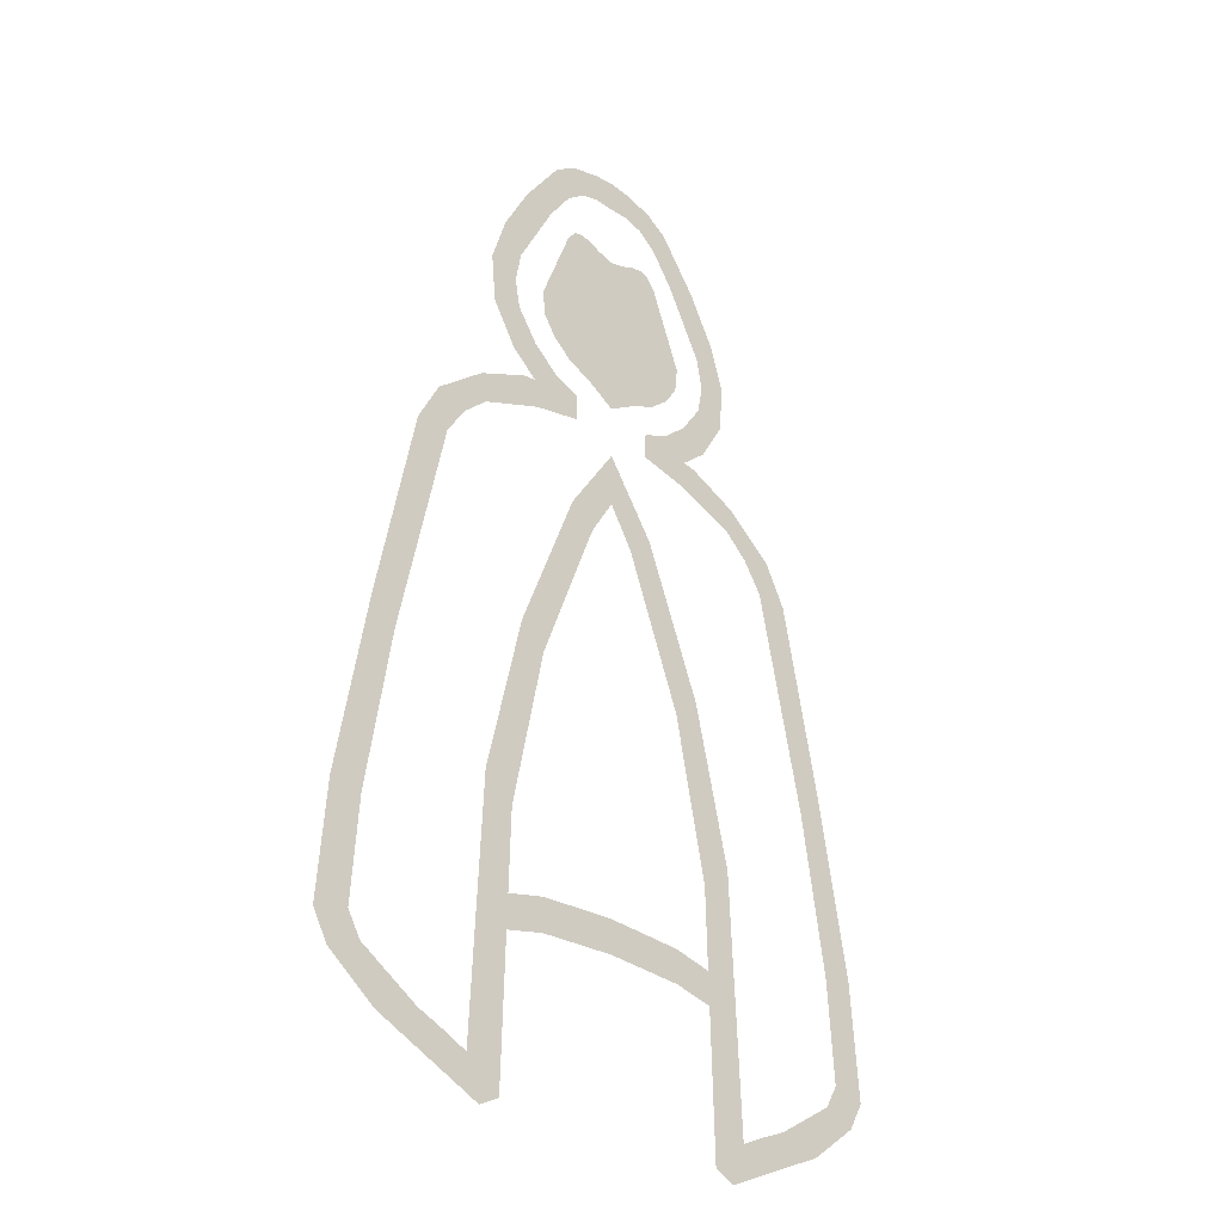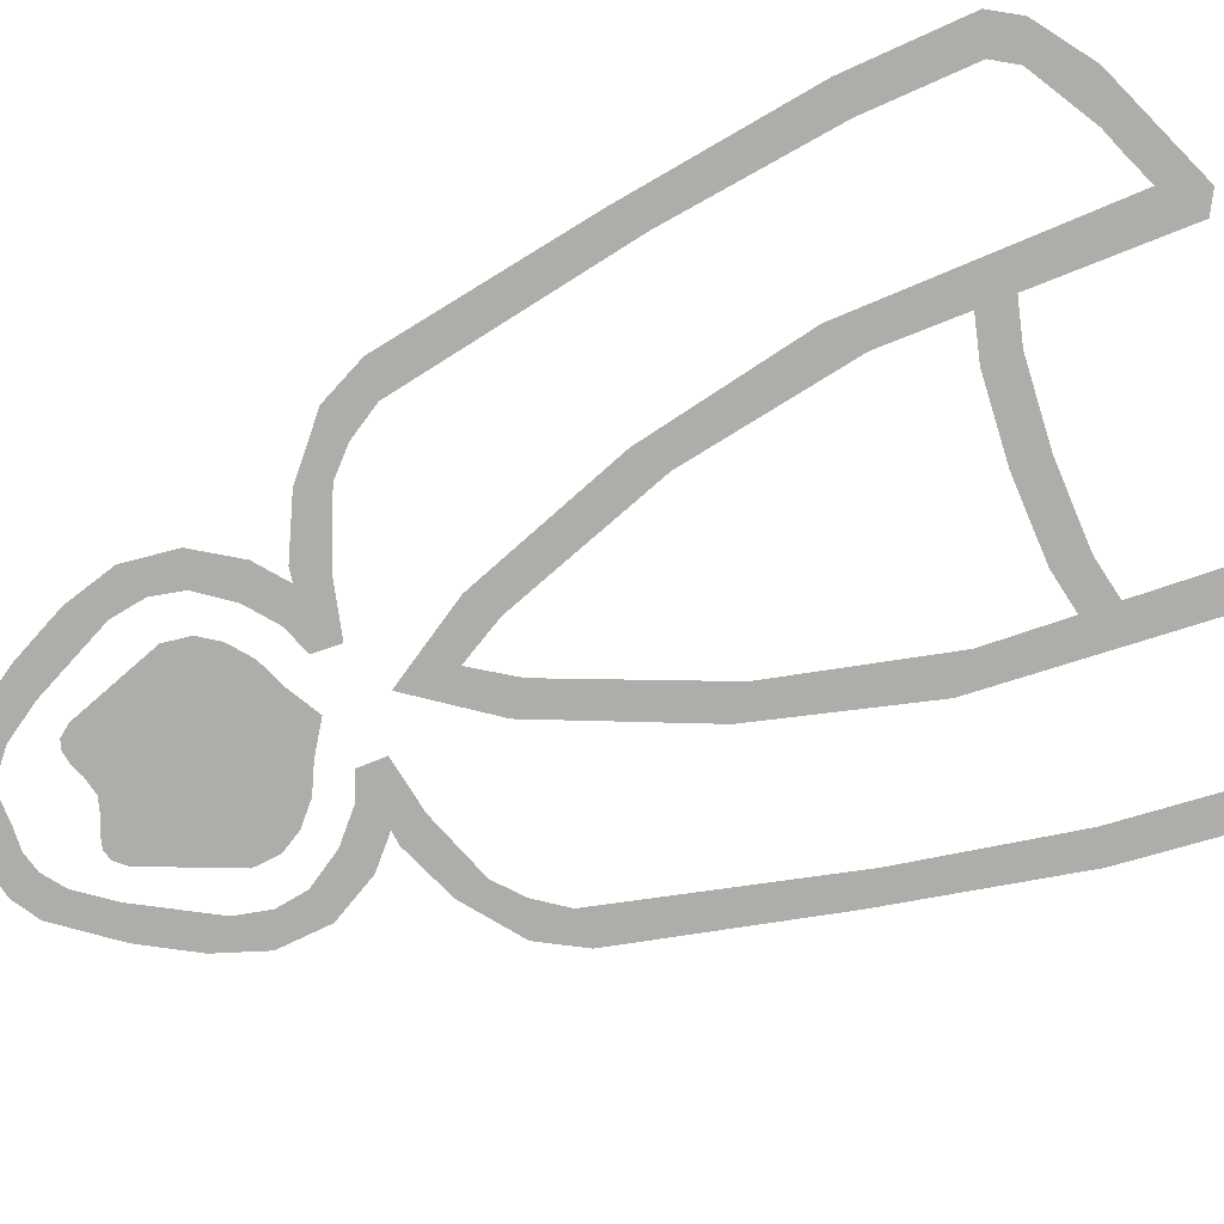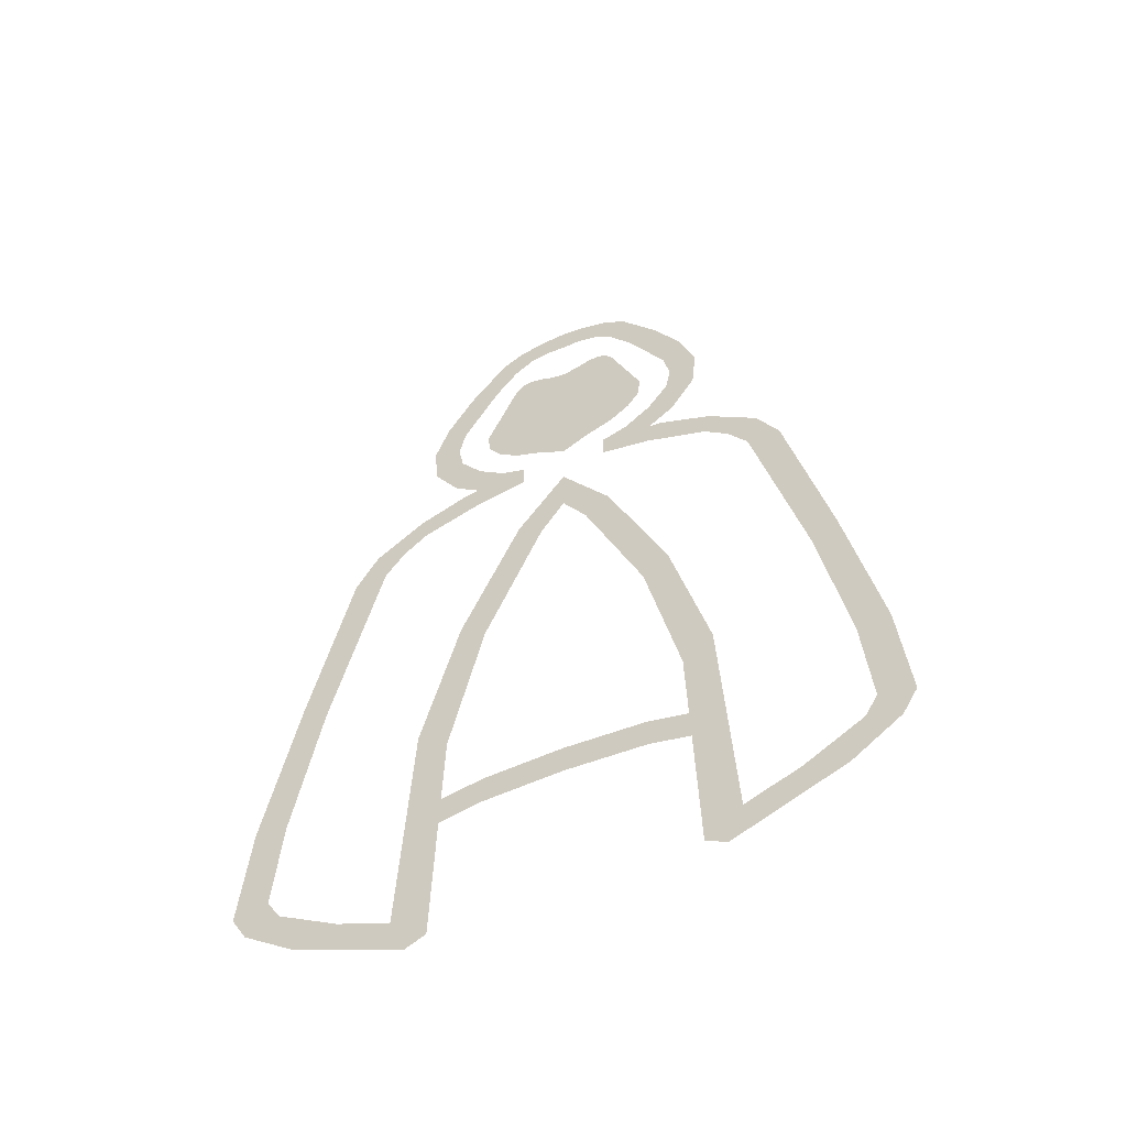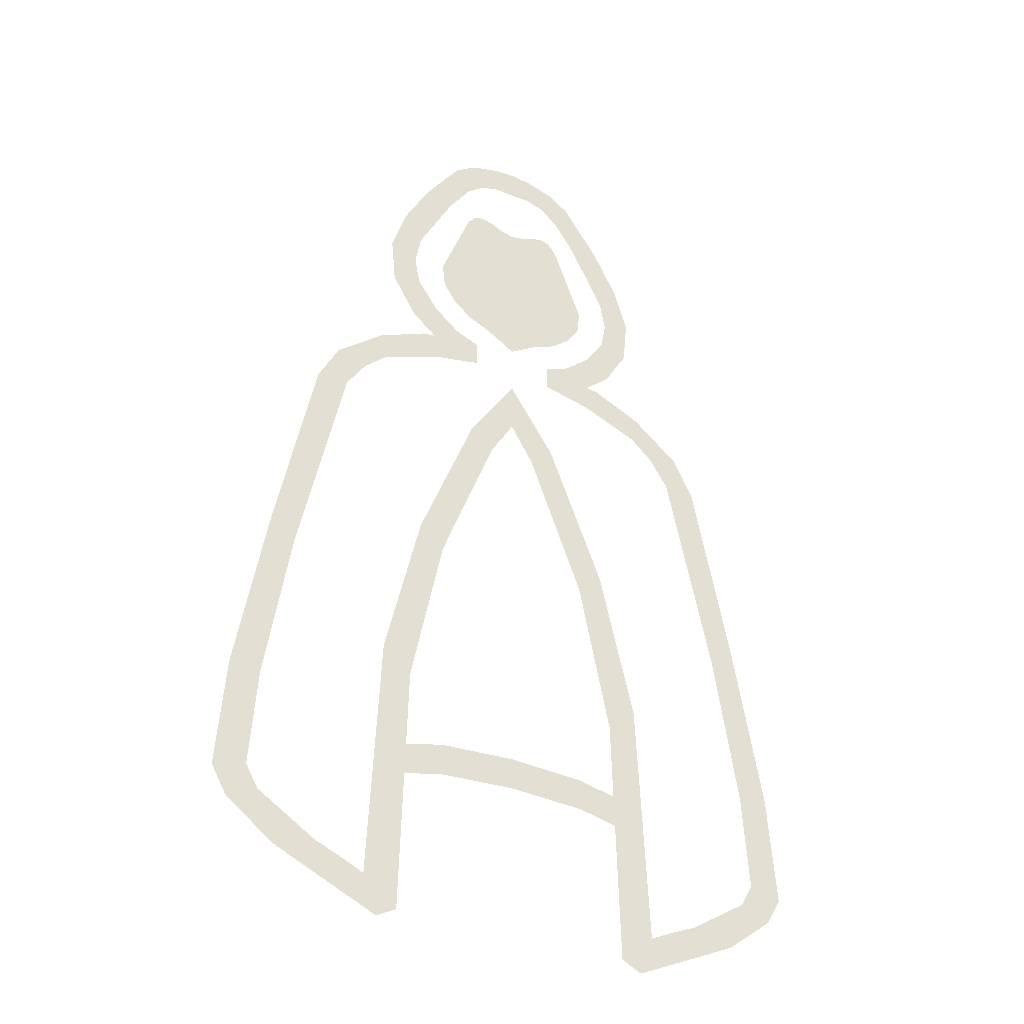
<metadata>
{"format":"obj","ext":"obj","renderer":"f3d","projection":"perspective","resolution":1024,"background":"white","views":[{"elev":-30.7,"azim":-44.2,"up":"+Y"},{"elev":-77.1,"azim":-69.9,"up":"+Z"},{"elev":-57.8,"azim":-156.6,"up":"+Y"},{"elev":-35.1,"azim":151.6,"up":"+Y"}]}
</metadata>
<code>
o Plane.001
v 0.003681 -0.0108 -0
v 0.002423 -0.009502 -0
v 0.003655 -0.009782 -0
v 0.002449 -0.01052 -0
v 0.0014 0.005943 0
v 0.002973 0.005613 0
v 0.003064 0.006515 0
v 0.003478 0.00646 0
v 0.004905 0.004841 0
v 0.005094 0.005729 0
v 0.005644 0.004163 0
v 0.006628 0.004483 0
v 0.006258 0.003232 0
v 0.007313 0.003169 0
v 0.007739 -0.003667 -0
v 0.008551 -0.002969 -0
v 0.008523 -0.008649 -0
v 0.009512 -0.008507 -0
v 0.008725 -0.01176 -0
v 0.009765 -0.01202 -0
v 0.00832 -0.01247 -0
v 0.009284 -0.01288 -0
v 0.006474 -0.01363 -0
v 0.007766 -0.01405 -0
v 0.005639 -0.01399 -0
v 0.004428 -0.01556 -0
v 0.004881 -0.01434 -0
v 0.003796 -0.01524 -0
v 0.004528 -0.006535 -0
v 0.003591 -0.007308 -0
v 0.00338 -0.001628 -0
v 0.002564 -0.002301 -0
v 0.001541 0.003036 0
v 0.000761 0.002393 0
v 0.001421 0.006765 0
v 0.002221 0.007084 0
v 0.003907 0.007232 0
v 0.003064 0.007801 0
v 0.004687 0.008539 0
v 0.003739 0.008792 0
v 0.004835 0.01008 0
v 0.003907 0.009698 0
v 0.004371 0.01155 0
v 0.003717 0.01071 0
v 0.003528 0.01313 0
v 0.002558 0.01292 0
v 0.002326 0.01482 0
v 0.001842 0.01396 0
v 0.00161 0.0153 0
v 0.00123 0.01444 0
v 0.000682 0.01556 0
v 0.00064 0.01461 0
v 0.002725 0.009056 0
v 0.001536 0.01278 0
v 0.002348 0.008459 0
v 0.001717 0.007923 0
v 0.000893 0.00755 0
v 0.001243 0.01286 0
v 0.000879 0.01279 0
v 0.000524 0.01262 0
v 0.002816 0.009839 0
v 0.001811 0.01245 0
v -0.003681 -0.0108 -0
v -0.002423 -0.009502 -0
v -0.003655 -0.009782 -0
v -0.002449 -0.01052 -0
v -0.0014 0.005943 0
v -0.002973 0.005613 0
v -0.003064 0.006515 0
v -0.003478 0.00646 0
v -0.004905 0.004841 0
v -0.005094 0.005729 0
v -0.005644 0.004163 0
v -0.006628 0.004483 0
v -0.006258 0.003232 0
v -0.007313 0.003169 0
v -0.007739 -0.003667 -0
v -0.008551 -0.002969 -0
v -0.008523 -0.008649 -0
v -0.009512 -0.008507 -0
v -0.008725 -0.01176 -0
v -0.009765 -0.01202 -0
v -0.00832 -0.01247 -0
v -0.009284 -0.01288 -0
v -0.006474 -0.01363 -0
v -0.007766 -0.01405 -0
v -0.005639 -0.01399 -0
v -0.004428 -0.01556 -0
v -0.004881 -0.01434 -0
v -0.003796 -0.01524 -0
v -0.004528 -0.006535 -0
v -0.003591 -0.007308 -0
v -0.00338 -0.001628 -0
v -0.002564 -0.002301 -0
v -0.001541 0.003036 0
v -0.000761 0.002393 0
v 0 0.005325 0
v 0 0.003645 0
v -0.001421 0.006765 0
v -0.002221 0.007084 0
v -0.003907 0.007232 0
v -0.003064 0.007801 0
v -0.004687 0.008539 0
v -0.003739 0.008792 0
v -0.004835 0.01008 0
v -0.003907 0.009698 0
v -0.004371 0.01155 0
v -0.003717 0.01071 0
v -0.003528 0.01313 0
v -0.002558 0.01292 0
v -0.002326 0.01482 0
v -0.001842 0.01396 0
v -0.00161 0.0153 0
v -0.00123 0.01444 0
v -0.000682 0.01556 0
v -0.00064 0.01461 0
v 0 0.01562 0
v 0 0.01459 0
v 0 -0.00938 -0
v 0 -0.01039 -0
v -0.002725 0.009056 0
v 0 0.007004 0
v -0.001536 0.01278 0
v 0 0.01249 0
v -0.002348 0.008459 0
v -0.001717 0.007923 0
v -0.000893 0.00755 0
v -0.001243 0.01286 0
v -0.000879 0.01279 0
v -0.000524 0.01262 0
v -0.002816 0.009839 0
v -0.001811 0.01245 0
f 1 29 3
f 6 7 5
f 6 10 8
f 10 11 12
f 12 13 14
f 13 16 14
f 15 18 16
f 18 19 20
f 19 22 20
f 21 24 22
f 24 25 26
f 26 27 28
f 3 4 1
f 29 32 30
f 31 34 32
f 33 98 34
f 5 36 35
f 7 38 36
f 37 40 38
f 39 42 40
f 41 44 42
f 43 46 44
f 45 48 46
f 47 50 48
f 49 52 50
f 51 118 52
f 2 120 4
f 53 58 55
f 57 124 122
f 56 60 57
f 55 59 56
f 53 62 54
f 91 89 63
f 69 68 67
f 72 68 70
f 72 73 71
f 74 75 73
f 78 75 76
f 80 77 78
f 80 81 79
f 84 81 82
f 86 83 84
f 86 87 85
f 88 89 87
f 66 65 63
f 94 91 92
f 96 93 94
f 98 95 96
f 67 100 69
f 102 69 100
f 104 101 102
f 106 103 104
f 108 105 106
f 110 107 108
f 112 109 110
f 114 111 112
f 116 113 114
f 118 115 116
f 120 64 66
f 128 121 125
f 124 127 122
f 130 126 127
f 129 125 126
f 132 121 123
f 1 28 27
f 27 29 1
f 29 30 3
f 6 8 7
f 6 9 10
f 10 9 11
f 12 11 13
f 13 15 16
f 15 17 18
f 18 17 19
f 19 21 22
f 21 23 24
f 24 23 25
f 26 25 27
f 3 2 4
f 29 31 32
f 31 33 34
f 33 97 98
f 5 7 36
f 7 37 38
f 37 39 40
f 39 41 42
f 41 43 44
f 43 45 46
f 45 47 48
f 47 49 50
f 49 51 52
f 51 117 118
f 2 119 120
f 53 54 58
f 57 60 124
f 56 59 60
f 55 58 59
f 53 61 62
f 89 90 63
f 63 65 91
f 65 92 91
f 69 70 68
f 72 71 68
f 72 74 73
f 74 76 75
f 78 77 75
f 80 79 77
f 80 82 81
f 84 83 81
f 86 85 83
f 86 88 87
f 88 90 89
f 66 64 65
f 94 93 91
f 96 95 93
f 98 97 95
f 67 99 100
f 102 101 69
f 104 103 101
f 106 105 103
f 108 107 105
f 110 109 107
f 112 111 109
f 114 113 111
f 116 115 113
f 118 117 115
f 120 119 64
f 128 123 121
f 124 130 127
f 130 129 126
f 129 128 125
f 132 131 121

</code>
